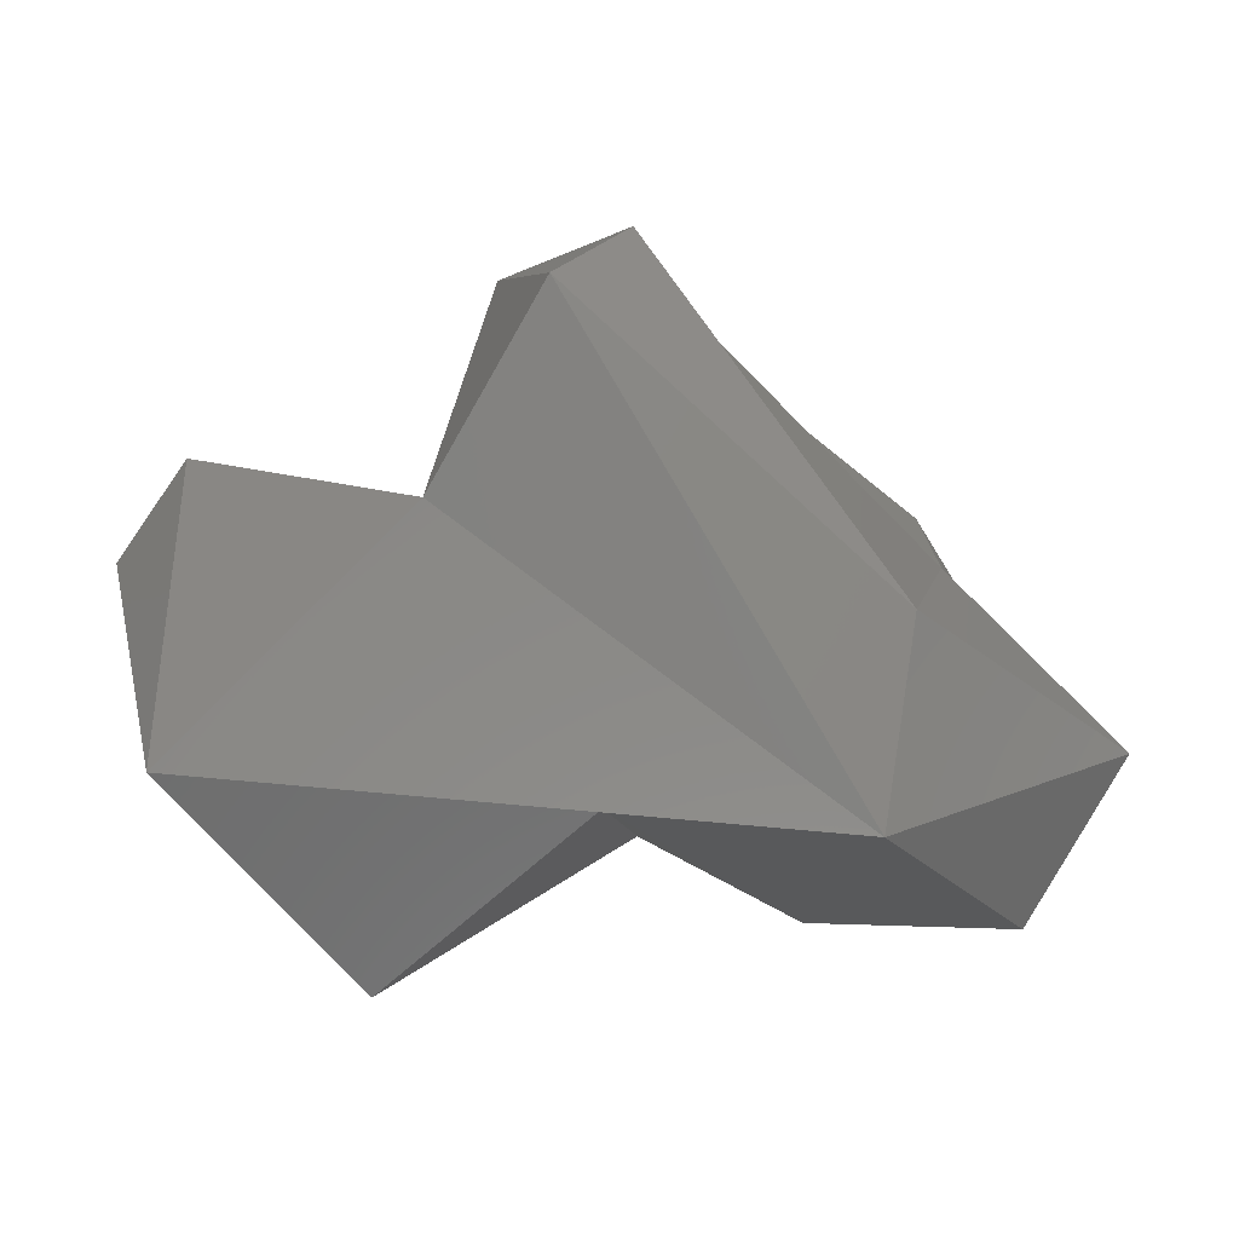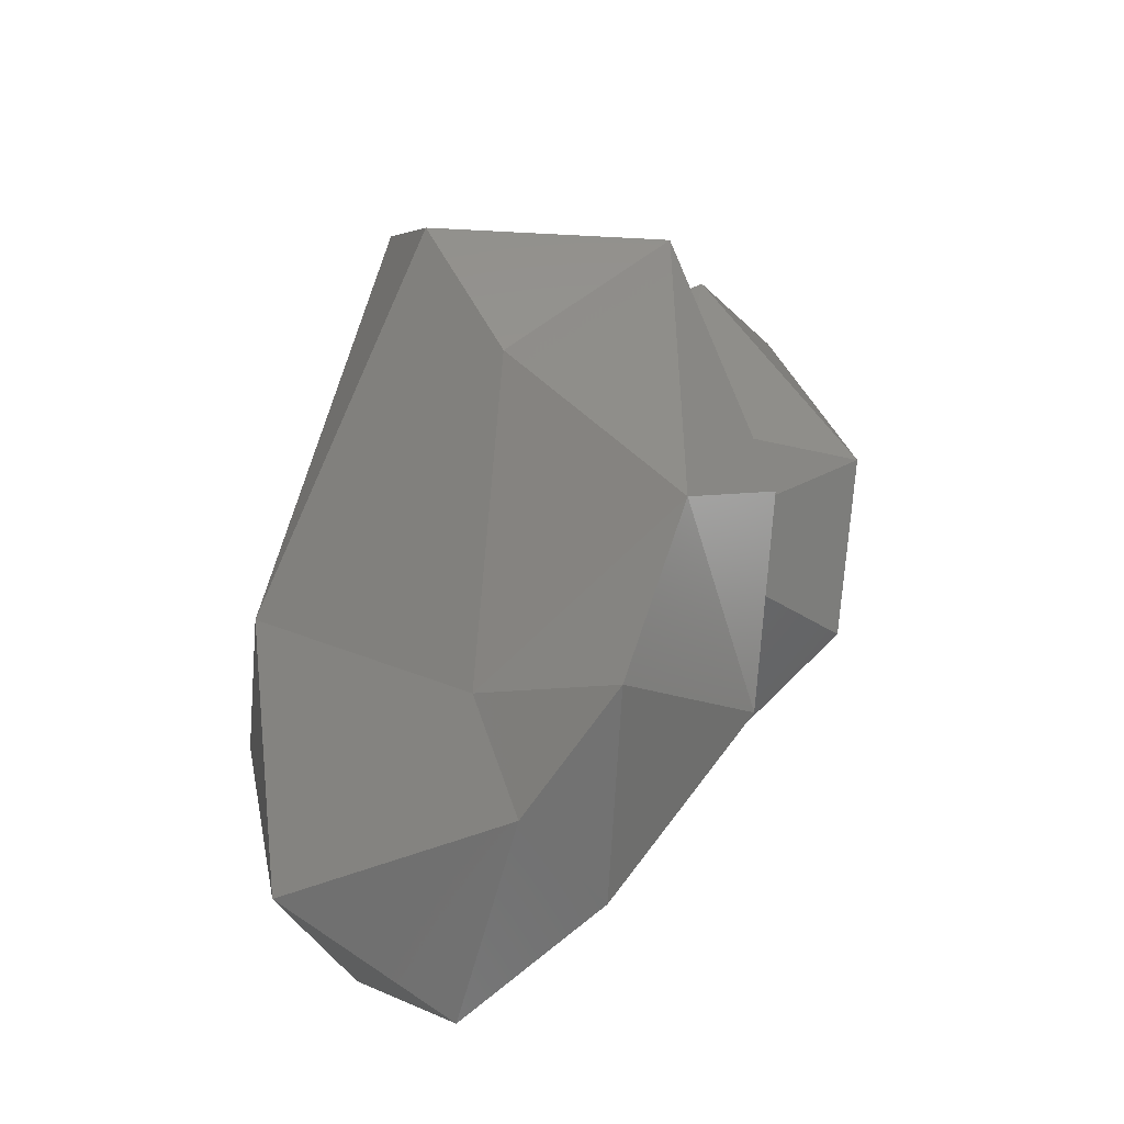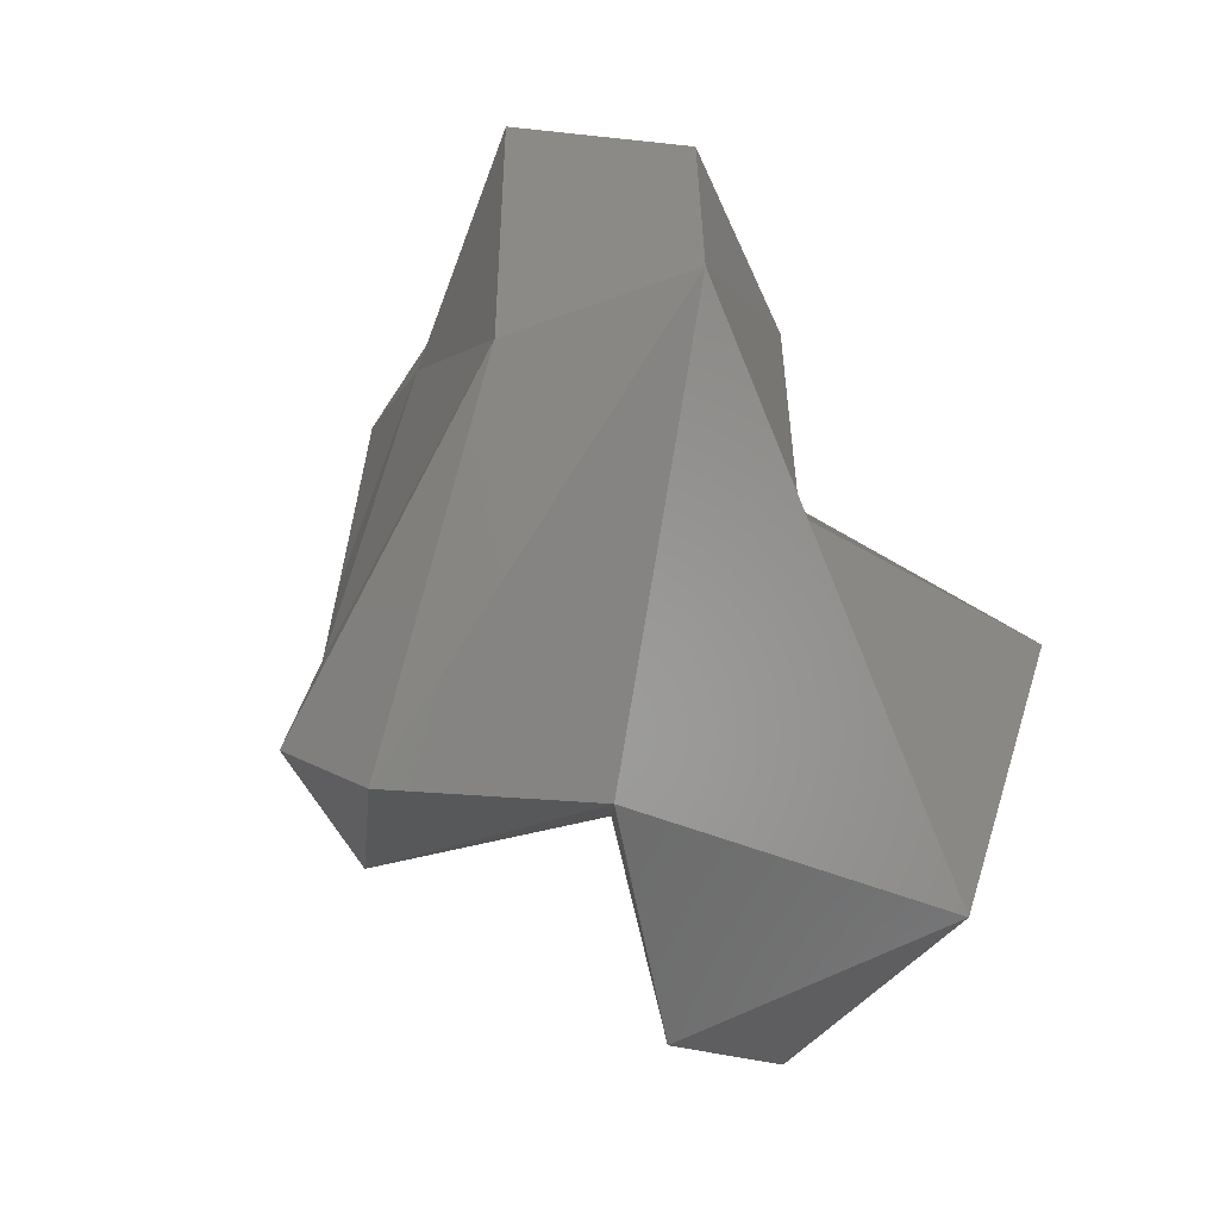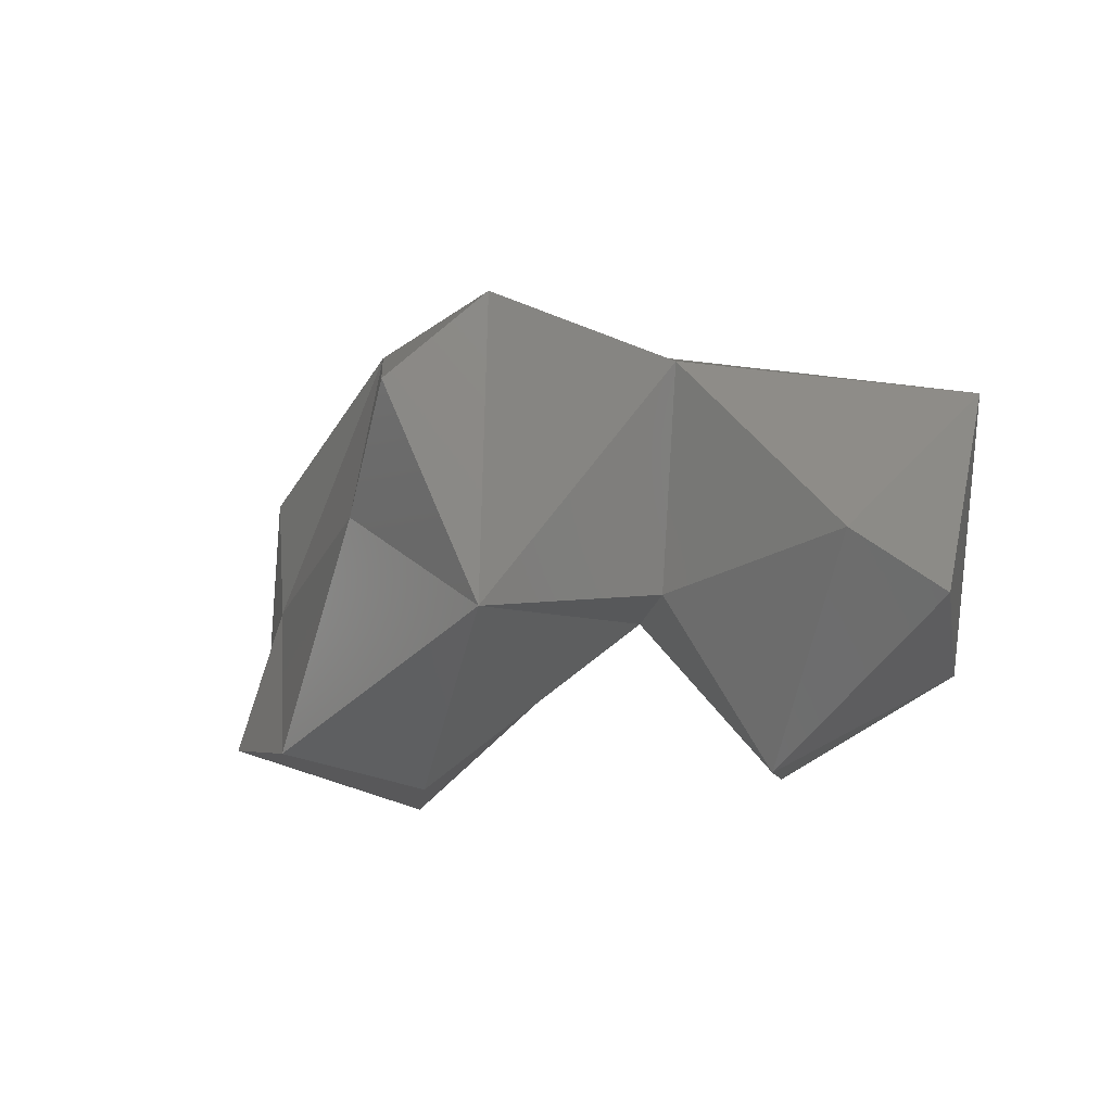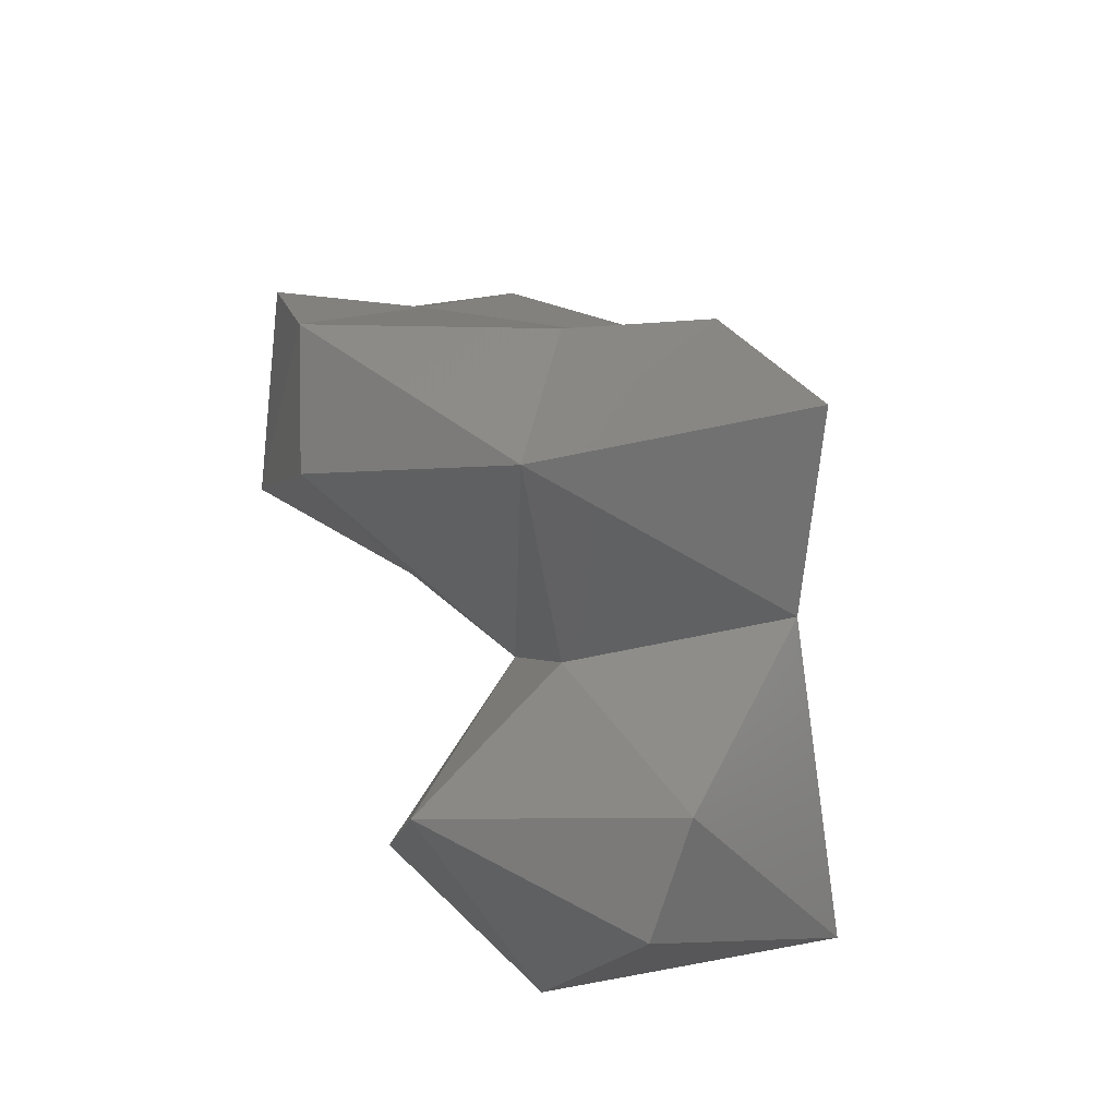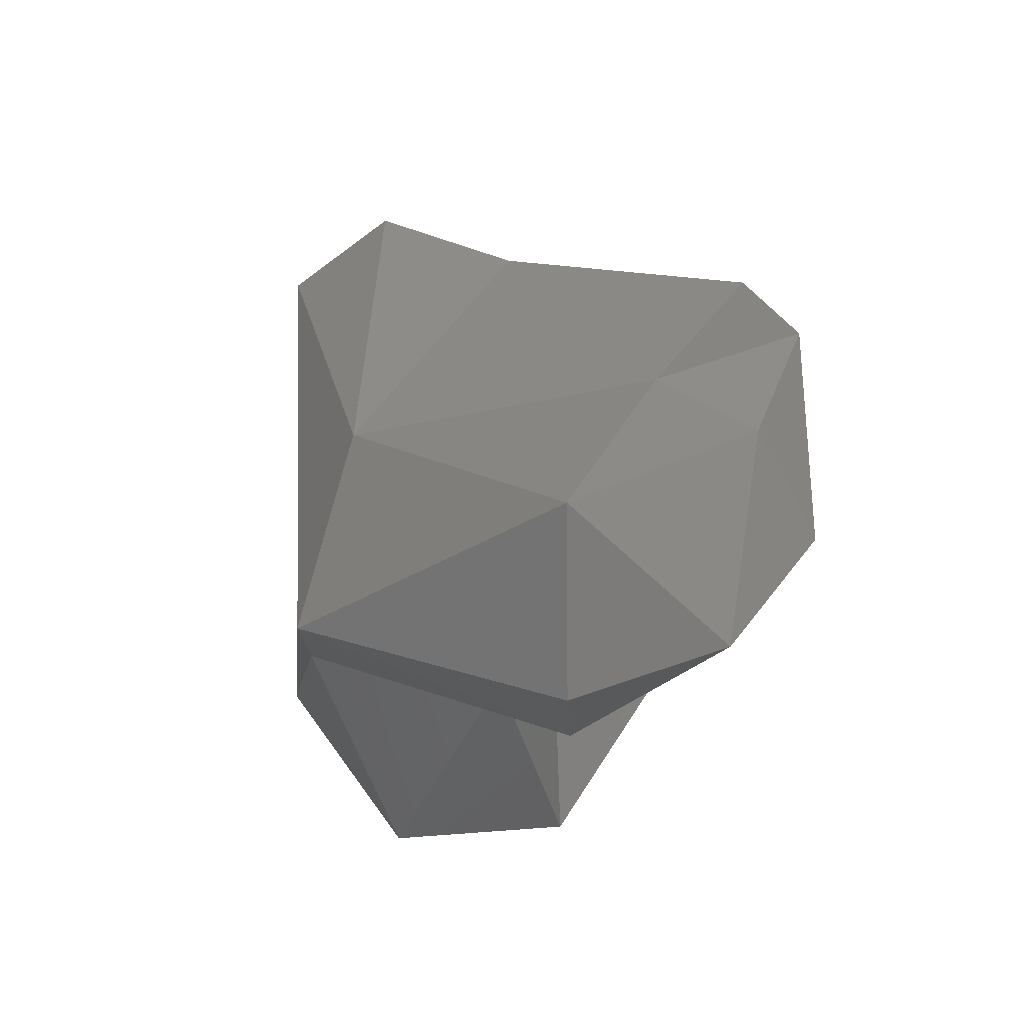
<metadata>
{"format":"stl","ext":"stl","renderer":"f3d","projection":"perspective","resolution":1024,"background":"white","views":[{"elev":-2.4,"azim":172.2,"up":"+Z"},{"elev":31.2,"azim":-65.7,"up":"+Z"},{"elev":77.6,"azim":62.7,"up":"+Y"},{"elev":-3.6,"azim":30.4,"up":"+Y"},{"elev":55.5,"azim":73.4,"up":"+Z"},{"elev":-15.9,"azim":-106.0,"up":"+Z"}]}
</metadata>
<code>
# stl→obj: 33 verts, 62 faces
v -758 -786.7 -537.3
v -1406 -1030 -295.1
v -1720 -488.1 -877.7
v -1448 136.7 -1088
v -623.8 1133 -661.7
v -576.3 -149.6 -1073
v 2291 -333.4 434.5
v 1420 -1112 360
v 1877 -674.3 -703
v 1084 723.4 631
v 620.7 954.1 1469
v 696.6 -400 1665
v -38.45 -1195 959.2
v -651.7 -1035 1215
v -568.3 -1329 203.7
v -1299 -1038 714.6
v -1239 -355.8 444.7
v 641.7 -432.1 154.8
v 408.1 873.1 -557.6
v 147.5 -15.5 -699
v -1870 266.2 -357.4
v -1561 -710.2 135.1
v 996.1 -318.6 598.4
v 1998 -67.16 848.3
v 2123 630 -420.9
v 231.5 -798.2 401.7
v -136.2 17.47 1415
v 1015 -594 -1263
v 1097 -1170 -431.9
v -227.4 -573.1 -402.2
v 1250 222.7 -1325
v 247.3 573.5 1727
v -801.2 934.4 203.3
f 1 2 3
f 4 5 6
f 6 1 3
f 7 8 9
f 10 11 12
f 13 14 15
f 16 2 15
f 14 17 16
f 12 13 18
f 1 15 2
f 6 19 20
f 21 3 22
f 10 23 24
f 7 24 8
f 10 24 25
f 25 19 5
f 18 13 26
f 12 27 14
f 28 18 20
f 8 18 29
f 15 1 30
f 21 4 3
f 5 19 6
f 17 22 16
f 15 30 26
f 19 25 31
f 25 5 10
f 27 17 14
f 31 25 9
f 18 28 29
f 32 27 12
f 22 2 16
f 14 16 15
f 26 30 20
f 33 17 27
f 6 20 30
f 6 30 1
f 10 12 23
f 4 6 3
f 25 7 9
f 12 18 23
f 11 33 32
f 5 4 21
f 28 9 29
f 5 21 33
f 22 3 2
f 18 26 20
f 13 15 26
f 11 32 12
f 20 19 31
f 9 8 29
f 31 9 28
f 33 27 32
f 14 13 12
f 25 24 7
f 5 11 10
f 31 28 20
f 5 33 11
f 17 21 22
f 8 23 18
f 24 23 8
f 33 21 17

</code>
